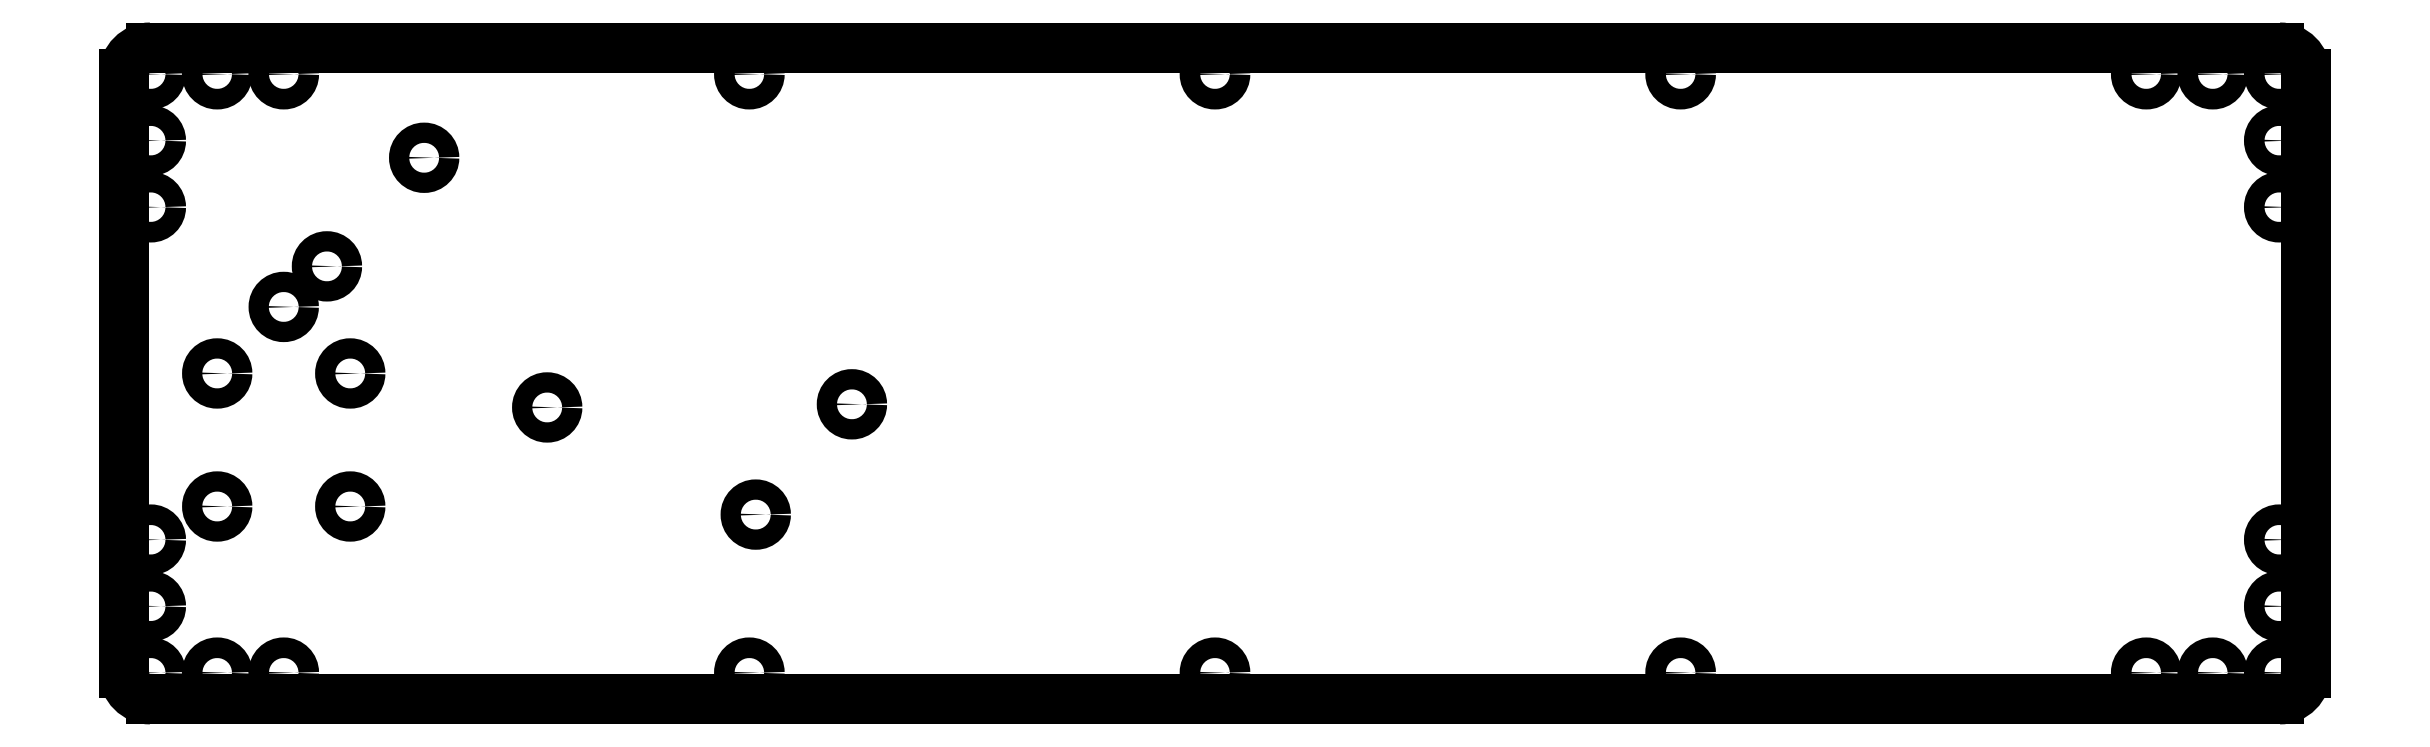
<metadata>
{"format":"dxf","ext":"dxf","renderer":"ezdxf+matplotlib","layout":"modelspace","background":"white","min_lineweight":24,"dpi":150}
</metadata>
<code>
0
SECTION
2
ENTITIES
0
ARC
8
Shape2DView
10
-160
20
45
30
0
40
4
50
90
51
180
0
LINE
8
Shape2DView
10
-164
20
-45
30
0
11
-164
21
45
31
0
0
ARC
8
Shape2DView
10
-160
20
-45
30
0
40
4
50
180
51
-90
0
LINE
8
Shape2DView
10
160
20
-49
30
0
11
-160
21
-49
31
0
0
ARC
8
Shape2DView
10
160
20
-45
30
0
40
4
50
-90
51
0
0
LINE
8
Shape2DView
10
164
20
45
30
0
11
164
21
-45
31
0
0
ARC
8
Shape2DView
10
160
20
45
30
0
40
4
50
6.443e-11
51
90
0
LINE
8
Shape2DView
10
-160
20
49
30
0
11
160
21
49
31
0
0
CIRCLE
8
Shape2DView
10
160
20
-25
40
1.55
0
CIRCLE
8
Shape2DView
10
-160
20
-25
40
1.55
0
CIRCLE
8
Shape2DView
10
160
20
25
40
1.55
0
CIRCLE
8
Shape2DView
10
-160
20
25
40
1.55
0
CIRCLE
8
Shape2DView
10
160
20
-35
40
1.55
0
CIRCLE
8
Shape2DView
10
160
20
-45
40
1.55
0
CIRCLE
8
Shape2DView
10
150
20
-45
40
1.55
0
CIRCLE
8
Shape2DView
10
140
20
-45
40
1.55
0
CIRCLE
8
Shape2DView
10
-160
20
-35
40
1.55
0
CIRCLE
8
Shape2DView
10
-140
20
-45
40
1.55
0
CIRCLE
8
Shape2DView
10
-150
20
-45
40
1.55
0
CIRCLE
8
Shape2DView
10
-160
20
-45
40
1.55
0
CIRCLE
8
Shape2DView
10
140
20
45
40
1.55
0
CIRCLE
8
Shape2DView
10
150
20
45
40
1.55
0
CIRCLE
8
Shape2DView
10
160
20
45
40
1.55
0
CIRCLE
8
Shape2DView
10
160
20
35
40
1.55
0
CIRCLE
8
Shape2DView
10
-160
20
35
40
1.55
0
CIRCLE
8
Shape2DView
10
-140
20
45
40
1.55
0
CIRCLE
8
Shape2DView
10
-150
20
45
40
1.55
0
CIRCLE
8
Shape2DView
10
-160
20
45
40
1.55
0
CIRCLE
8
Shape2DView
10
0
20
-45
40
1.55
0
CIRCLE
8
Shape2DView
10
0
20
45
40
1.55
0
CIRCLE
8
Shape2DView
10
-70
20
-45
40
1.55
0
CIRCLE
8
Shape2DView
10
-70
20
45
40
1.55
0
CIRCLE
8
Shape2DView
10
70
20
-45
40
1.55
0
CIRCLE
8
Shape2DView
10
70
20
45
40
1.55
0
CIRCLE
8
Shape2DView
10
-140
20
10
40
1.525
0
CIRCLE
8
Shape2DView
10
-100.4
20
-5.11
40
1.525
0
CIRCLE
8
Shape2DView
10
-150
20
0
40
1.525
0
CIRCLE
8
Shape2DView
10
-130
20
0
40
1.525
0
CIRCLE
8
Shape2DView
10
-133.5
20
16.1
40
1.525
0
CIRCLE
8
Shape2DView
10
-118.9
20
32.42
40
1.525
0
CIRCLE
8
Shape2DView
10
-150
20
-20
40
1.525
0
CIRCLE
8
Shape2DView
10
-69.04
20
-21.22
40
1.525
0
CIRCLE
8
Shape2DView
10
-130
20
-20
40
1.525
0
CIRCLE
8
Shape2DView
10
-54.58
20
-4.637
40
1.525
0
ENDSEC
0
EOF

</code>
